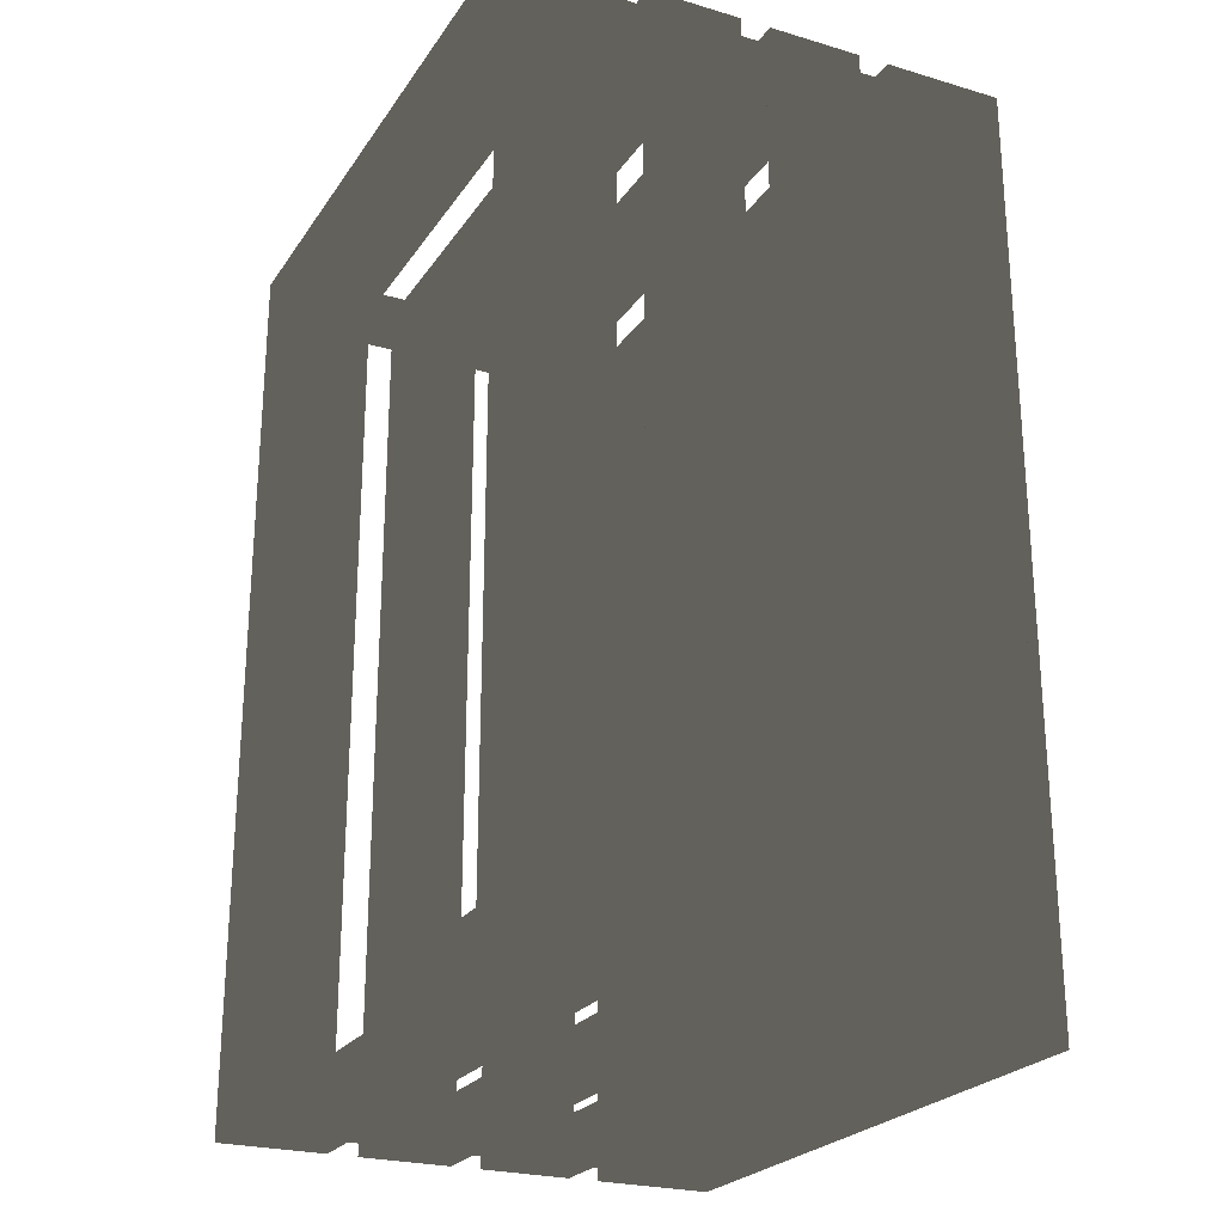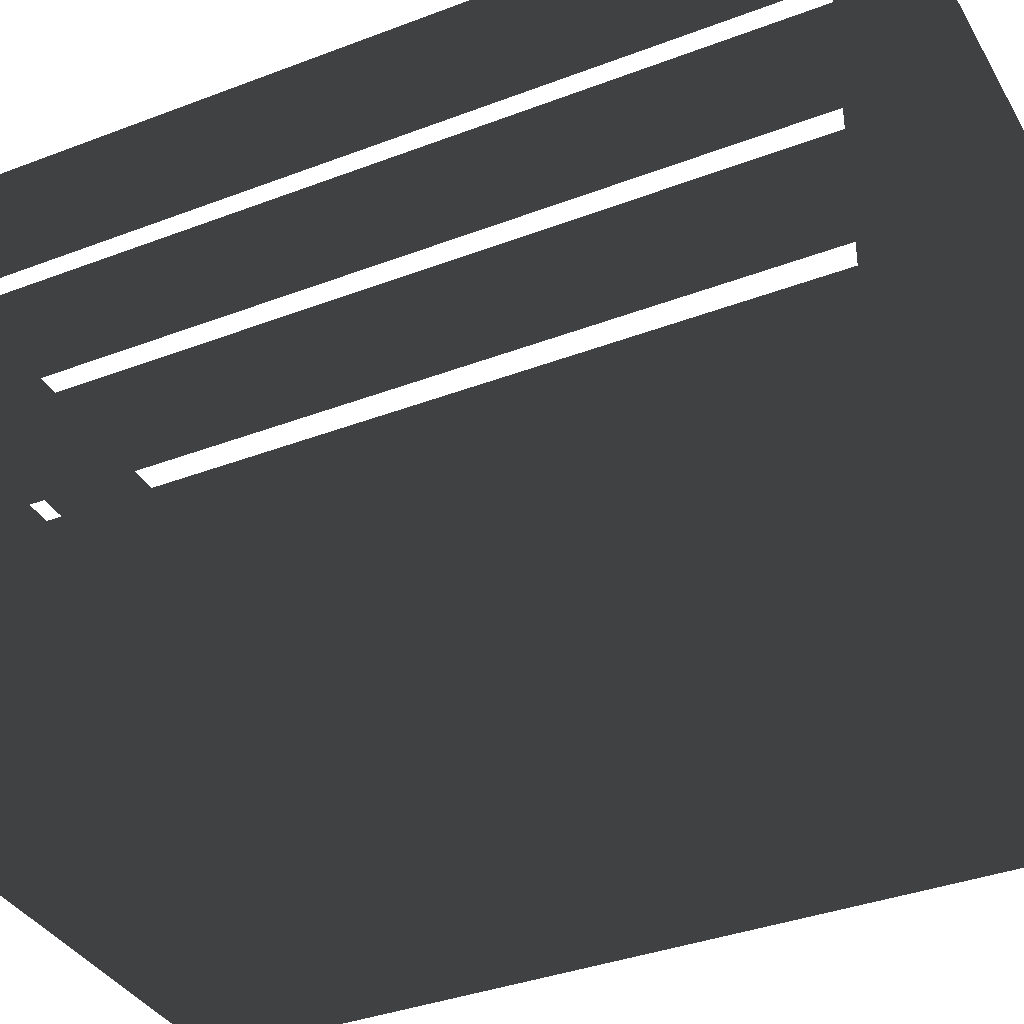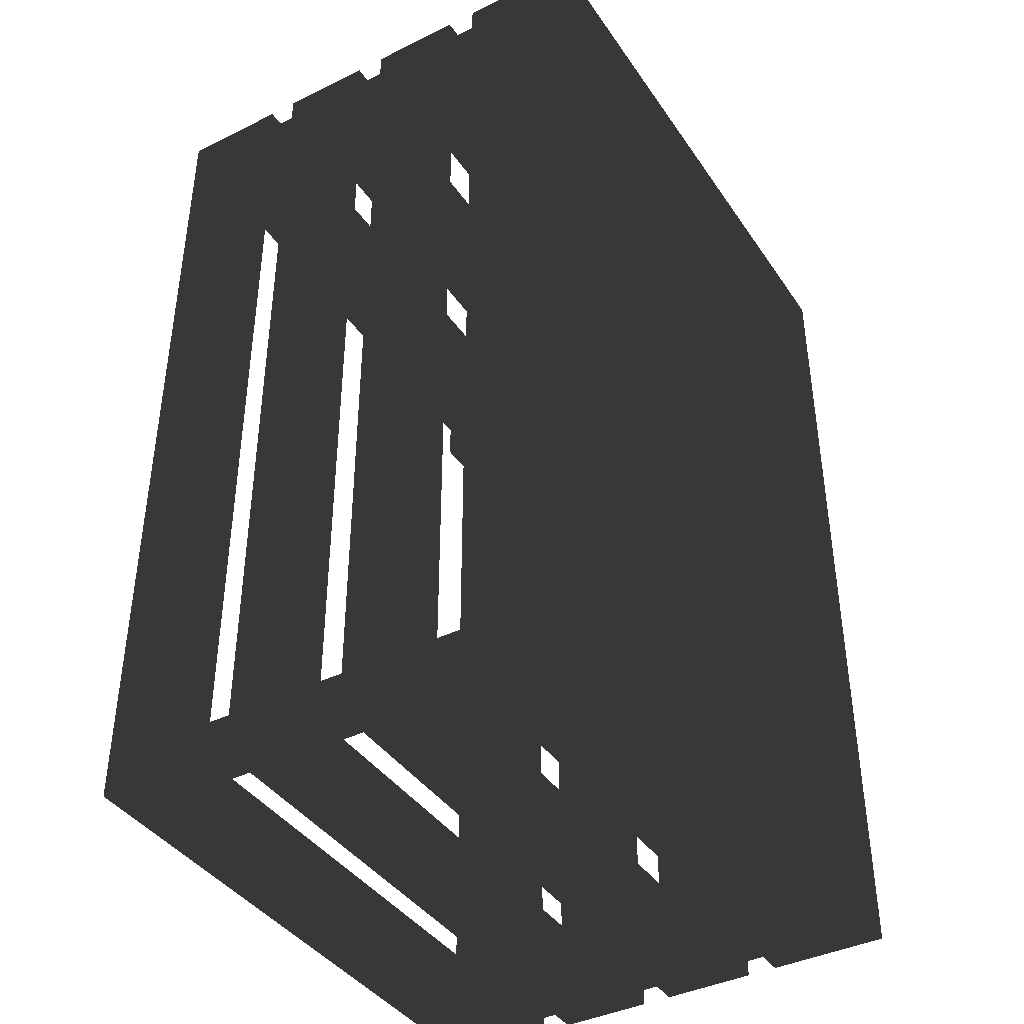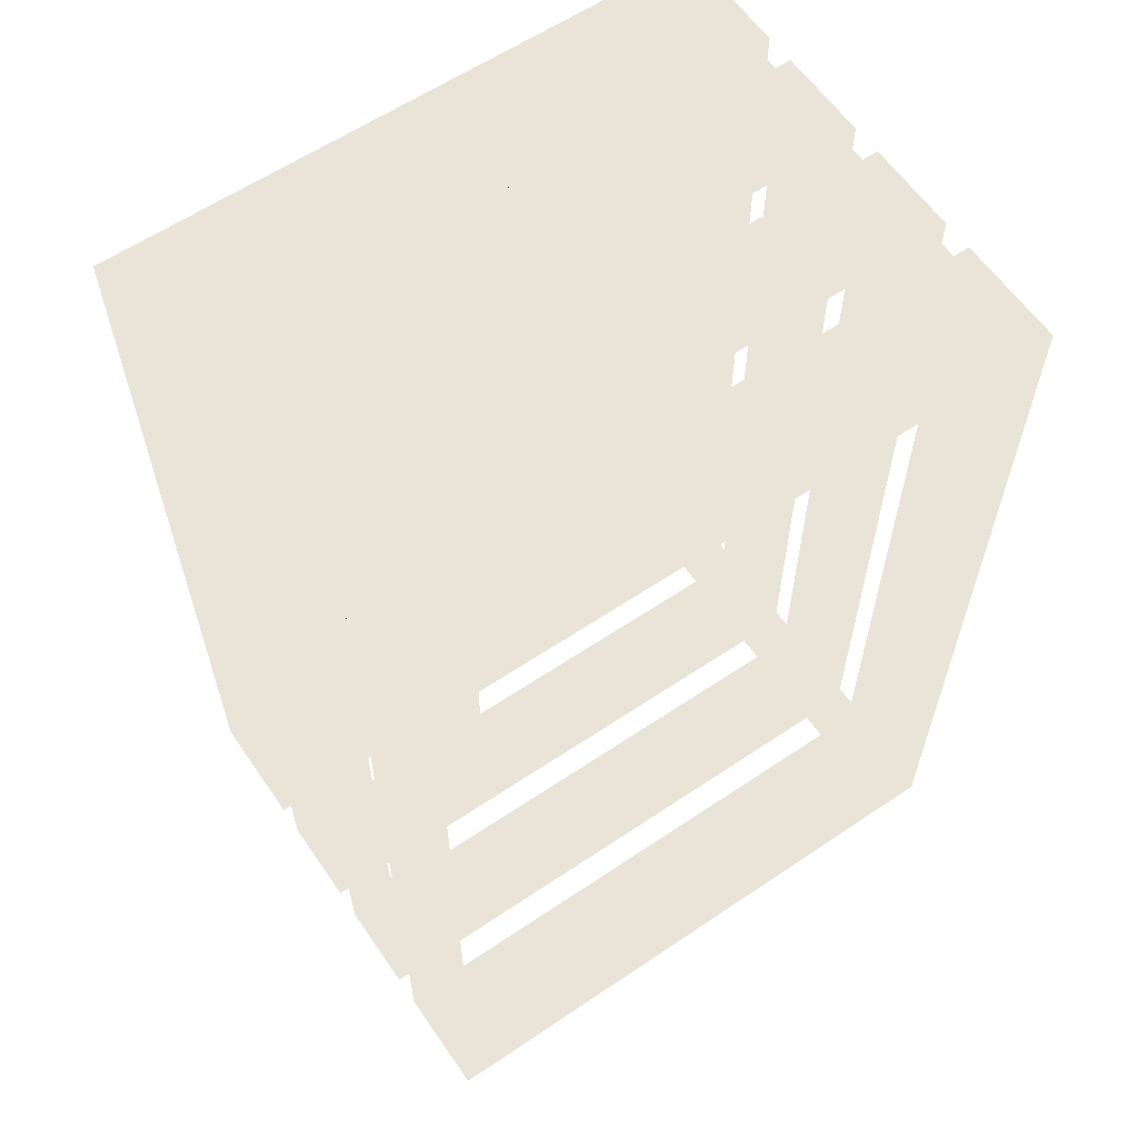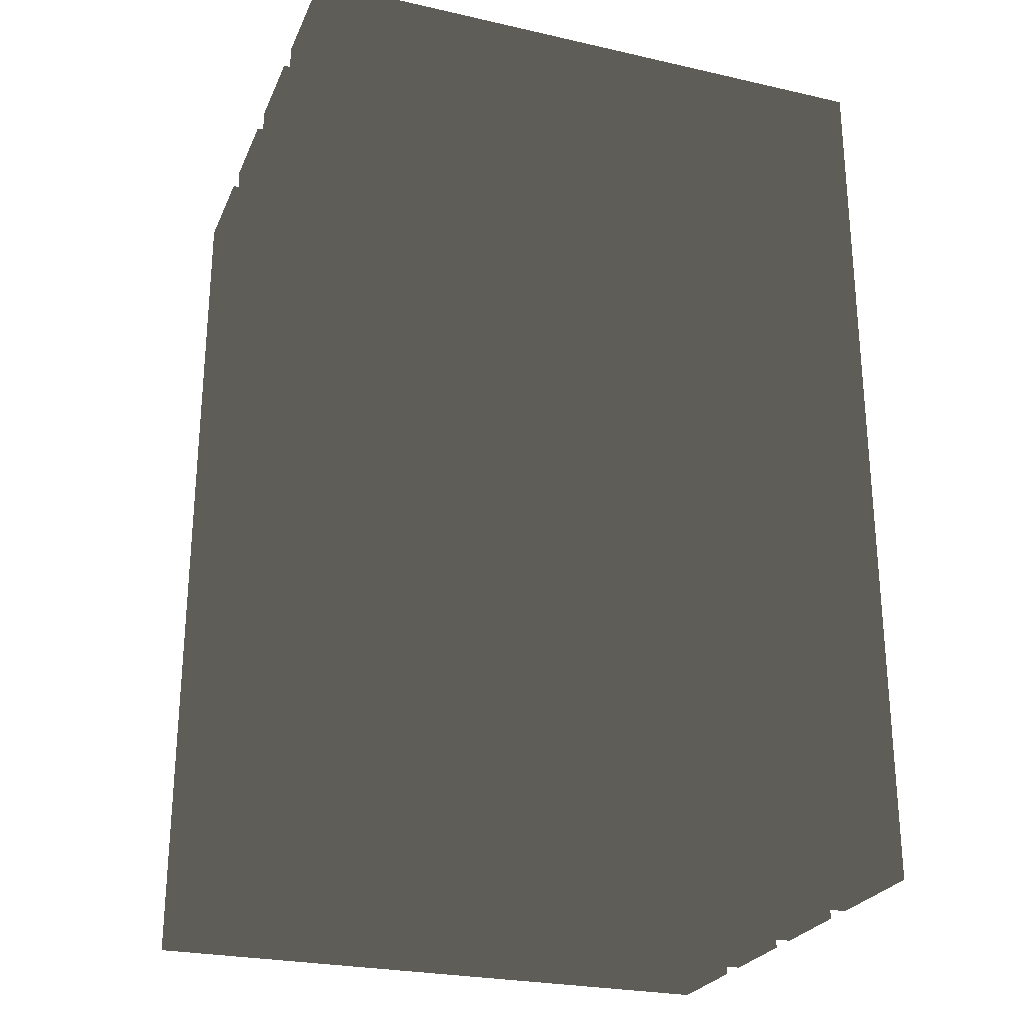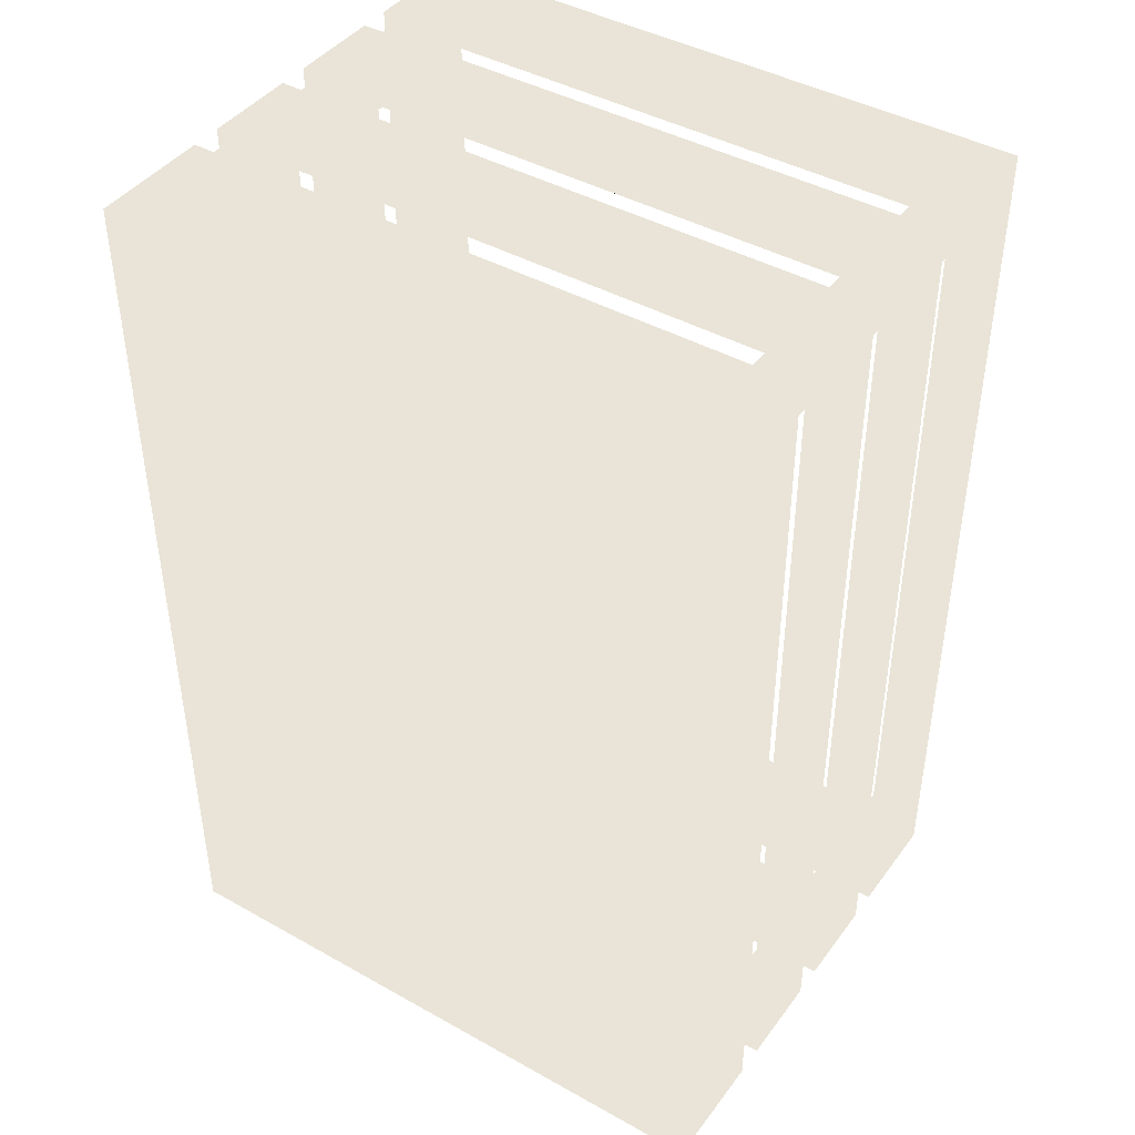
<metadata>
{"format":"obj","ext":"obj","renderer":"f3d","projection":"perspective","resolution":1024,"background":"white","views":[{"elev":-24.4,"azim":-115.9,"up":"+Z"},{"elev":-36.2,"azim":116.6,"up":"+Y"},{"elev":-40.4,"azim":-58.9,"up":"+Z"},{"elev":60.9,"azim":145.5,"up":"+Z"},{"elev":-25.9,"azim":-19.8,"up":"+Z"},{"elev":42.9,"azim":33.6,"up":"+Z"}]}
</metadata>
<code>
v  -12.98 25.57 47.52
v  -12.98 20.09 47.52
v  -14.98 20.09 49.52
v  -14.98 25.57 49.52
v  -12.98 12.31 47.52
v  -12.98 7.588 47.52
v  -14.98 7.588 49.52
v  -14.98 12.31 49.52
v  -12.98 18.56 47.52
v  -12.98 13.84 47.52
v  -14.98 13.84 49.52
v  -14.98 18.56 49.52
v  -12.98 6.057 47.52
v  -12.98 1.202 47.52
v  -14.98 1.202 49.52
v  -14.98 6.057 49.52
v  14.98 25.57 49.52
v  14.98 20.09 49.52
v  14.98 12.31 49.52
v  14.98 7.588 49.52
v  14.98 18.56 49.52
v  14.98 13.84 49.52
v  14.98 6.057 49.52
v  14.98 1.202 49.52
v  12.98 25.57 47.52
v  12.98 20.09 47.52
v  12.98 12.31 47.52
v  12.98 7.588 47.52
v  12.98 18.56 47.52
v  12.98 13.84 47.52
v  12.98 6.057 47.52
v  12.98 1.202 47.52
v  -14.98 25.57 90.48
v  -14.98 20.09 90.48
v  -14.98 12.31 90.48
v  -14.98 7.588 90.48
v  -14.98 18.56 90.48
v  -14.98 13.84 90.48
v  -14.98 6.057 90.48
v  -14.98 1.202 90.48
v  -12.98 25.57 92.48
v  -12.98 20.09 92.48
v  -12.98 12.31 92.48
v  -12.98 7.588 92.48
v  -12.98 18.56 92.48
v  -12.98 13.84 92.48
v  -12.98 6.057 92.48
v  -12.98 1.202 92.48
v  14.98 25.57 90.48
v  14.98 20.09 90.48
v  14.98 12.31 90.48
v  14.98 7.588 90.48
v  14.98 18.56 90.48
v  14.98 13.84 90.48
v  14.98 6.057 90.48
v  14.98 1.202 90.48
v  12.98 20.09 92.48
v  12.98 25.57 92.48
v  12.98 7.588 92.48
v  12.98 12.31 92.48
v  12.98 13.84 92.48
v  12.98 18.56 92.48
v  12.98 1.202 92.48
v  12.98 6.057 92.48
v  -15.5 25.57 93
v  15.5 25.57 93
v  -15.5 25.57 47
v  15.5 25.57 47
v  15.5 20.09 93
v  -15.5 20.09 93
v  15.5 20.09 47
v  -15.5 20.09 47
v  -15.5 25.57 92.48
v  15.5 25.57 92.48
v  15.5 25.57 47.52
v  -15.5 25.57 47.52
v  -15.5 20.09 92.48
v  15.5 20.09 92.48
v  15.5 20.09 47.52
v  -15.5 20.09 47.52
v  15.5 25.57 47.52
v  14.98 25.57 47.52
v  14.98 20.09 47.52
v  15.5 20.09 47.52
v  15.5 25.57 92.48
v  14.98 25.57 92.48
v  14.98 20.09 92.48
v  15.5 20.09 92.48
v  -14.98 20.09 92.48
v  -14.98 25.57 92.48
v  -15.5 25.57 92.48
v  -15.5 20.09 92.48
v  -14.98 20.09 47.52
v  -14.98 25.57 47.52
v  -15.5 25.57 47.52
v  -15.5 20.09 47.52
v  -15.5 12.31 93
v  15.5 12.31 93
v  -15.5 12.31 47
v  15.5 12.31 47
v  15.5 7.588 93
v  -15.5 7.588 93
v  15.5 7.588 47
v  -15.5 7.588 47
v  -15.5 12.31 92.48
v  15.5 12.31 92.48
v  15.5 12.31 47.52
v  -15.5 12.31 47.52
v  -15.5 7.588 92.48
v  15.5 7.588 92.48
v  15.5 7.588 47.52
v  -15.5 7.588 47.52
v  15.5 12.31 47.52
v  14.98 12.31 47.52
v  14.98 7.588 47.52
v  15.5 7.588 47.52
v  15.5 12.31 92.48
v  14.98 12.31 92.48
v  14.98 7.588 92.48
v  15.5 7.588 92.48
v  -14.98 7.588 92.48
v  -14.98 12.31 92.48
v  -15.5 12.31 92.48
v  -15.5 7.588 92.48
v  -14.98 7.588 47.52
v  -14.98 12.31 47.52
v  -15.5 12.31 47.52
v  -15.5 7.588 47.52
v  -15.5 18.56 93
v  15.5 18.56 93
v  -15.5 18.56 47
v  15.5 18.56 47
v  15.5 13.84 93
v  -15.5 13.84 93
v  15.5 13.84 47
v  -15.5 13.84 47
v  -15.5 18.56 92.48
v  15.5 18.56 92.48
v  15.5 18.56 47.52
v  -15.5 18.56 47.52
v  -15.5 13.84 92.48
v  15.5 13.84 92.48
v  15.5 13.84 47.52
v  -15.5 13.84 47.52
v  15.5 18.56 47.52
v  14.98 18.56 47.52
v  14.98 13.84 47.52
v  15.5 13.84 47.52
v  15.5 18.56 92.48
v  14.98 18.56 92.48
v  14.98 13.84 92.48
v  15.5 13.84 92.48
v  -14.98 13.84 92.48
v  -14.98 18.56 92.48
v  -15.5 18.56 92.48
v  -15.5 13.84 92.48
v  -14.98 13.84 47.52
v  -14.98 18.56 47.52
v  -15.5 18.56 47.52
v  -15.5 13.84 47.52
v  -15.5 6.057 93
v  15.5 6.057 93
v  -15.5 6.057 47
v  15.5 6.057 47
v  15.5 0.5725 93
v  -15.5 0.5725 93
v  15.5 0.5725 47
v  -15.5 0.5725 47
v  -15.5 6.057 92.48
v  15.5 6.057 92.48
v  15.5 6.057 47.52
v  -15.5 6.057 47.52
v  -15.5 0.5725 92.48
v  15.5 0.5725 92.48
v  15.5 0.5725 47.52
v  -15.5 0.5725 47.52
v  15.5 6.057 47.52
v  14.98 6.057 47.52
v  15.5 0.5725 47.52
v  15.5 6.057 92.48
v  14.98 6.057 92.48
v  15.5 0.5725 92.48
v  -14.98 6.057 92.48
v  -15.5 6.057 92.48
v  -15.5 0.5725 92.48
v  -14.98 6.057 47.52
v  -15.5 6.057 47.52
v  -15.5 0.5725 47.52
v  -14.98 20.09 90.48
v  -14.98 20.09 92.48
v  -12.98 20.09 92.48
v  -14.98 18.56 90.48
v  -14.98 18.56 92.48
v  -12.98 18.56 92.48
v  -14.98 13.84 90.48
v  -14.98 13.84 92.48
v  -12.98 13.84 92.48
v  -14.98 12.31 90.48
v  -14.98 12.31 92.48
v  -12.98 12.31 92.48
v  -14.98 7.588 90.48
v  -14.98 7.588 92.48
v  -12.98 7.588 92.48
v  -14.98 6.057 90.48
v  -14.98 6.057 92.48
v  -12.98 6.057 92.48
v  -14.98 25.57 90.48
v  -12.98 25.57 90.48
v  -12.98 25.57 92.48
v  -14.98 25.57 92.48
v  -14.98 1.202 90.48
v  -12.98 1.202 90.48
v  -12.98 1.202 92.48
v  12.98 20.09 92.48
v  14.98 20.09 92.48
v  14.98 20.09 90.48
v  12.98 18.56 92.48
v  14.98 18.56 92.48
v  14.98 18.56 90.48
v  12.98 12.31 92.48
v  12.98 13.84 92.48
v  14.98 13.84 92.48
v  14.98 12.31 92.48
v  14.98 13.84 90.48
v  14.98 12.31 90.48
v  12.98 6.057 92.48
v  12.98 7.588 92.48
v  14.98 7.588 92.48
v  14.98 6.057 92.48
v  14.98 7.588 90.48
v  14.98 6.057 90.48
v  14.98 25.57 90.48
v  14.98 25.57 92.48
v  12.98 25.57 92.48
v  12.98 25.57 90.48
v  14.98 1.202 90.48
v  12.98 1.202 90.48
v  12.98 1.202 92.48
v  -12.98 20.09 47.52
v  -14.98 20.09 47.52
v  -14.98 20.09 49.52
v  -12.98 18.56 47.52
v  -14.98 18.56 47.52
v  -14.98 18.56 49.52
v  -12.98 12.31 47.52
v  -12.98 13.84 47.52
v  -14.98 13.84 47.52
v  -14.98 12.31 47.52
v  -14.98 13.84 49.52
v  -14.98 12.31 49.52
v  -12.98 6.057 47.52
v  -12.98 7.588 47.52
v  -14.98 7.588 47.52
v  -14.98 6.057 47.52
v  -14.98 7.588 49.52
v  -14.98 6.057 49.52
v  -14.98 25.57 49.52
v  -14.98 25.57 47.52
v  -12.98 25.57 47.52
v  -12.98 25.57 49.52
v  -14.98 1.202 49.52
v  -12.98 1.202 49.52
v  -12.98 1.202 47.52
v  12.98 20.09 47.52
v  14.98 20.09 47.52
v  14.98 20.09 49.52
v  12.98 18.56 47.52
v  14.98 18.56 47.52
v  14.98 18.56 49.52
v  12.98 12.31 47.52
v  14.98 12.31 47.52
v  14.98 13.84 47.52
v  12.98 13.84 47.52
v  14.98 12.31 49.52
v  14.98 13.84 49.52
v  12.98 6.057 47.52
v  14.98 6.057 47.52
v  14.98 7.588 47.52
v  12.98 7.588 47.52
v  14.98 6.057 49.52
v  14.98 7.588 49.52
v  14.98 25.57 49.52
v  12.98 25.57 49.52
v  12.98 25.57 47.52
v  14.98 25.57 47.52
v  14.98 1.202 49.52
v  12.98 1.202 49.52
v  12.98 1.202 47.52
v  14.98 1.202 49.52
v  -14.98 1.202 49.52
v  -12.98 1.202 92.48
v  -12.98 1.202 49.52
v  -12.98 1.202 47.52
v  12.98 1.202 92.48
v  12.98 1.202 49.52
v  12.98 1.202 47.52
v  14.98 1.202 90.48
v  12.98 1.202 90.48
v  -12.98 1.202 90.48
v  -14.98 1.202 90.48
v  15.5 0.5725 47
v  -15.5 0.5725 47
v  15.5 0.5725 93
v  -15.5 0.5725 93
v  15.5 2e-06 47
v  15.5 2e-06 93
v  -15.5 2e-06 93
v  -15.5 2e-06 47
o Guacal
g Guacal
f -305 -276 -275 -306
f -300 -299 -279 -280
f -296 -295 -277 -278
f -292 -291 -259 -260
f -290 -289 -257 -258
f -286 -285 -253 -254
f -308 -307 -283 -284
f -304 -303 -281 -282
f -274 -273 -302 -301
f -272 -271 -298 -297
f -270 -269 -294 -293
f -247 -248 -263 -264
f -245 -246 -261 -262
f -256 -288 -287 -255
f -251 -252 -267 -268
f -249 -250 -265 -266
f -240 -243 -244 -239
f -237 -242 -241 -238
f -244 -243 -235 -236
f -241 -242 -233 -234
f -232 -231 -240 -239
f -230 -229 -237 -238
f -228 -224 -221 -225
f -224 -228 -227 -223
f -222 -226 -225 -221
f -218 -214 -213 -217
f -214 -218 -219 -215
f -216 -220 -217 -213
f -240 -231 -235 -243
f -244 -236 -232 -239
f -241 -234 -230 -238
f -237 -229 -233 -242
f -208 -211 -212 -207
f -205 -210 -209 -206
f -212 -211 -203 -204
f -209 -210 -201 -202
f -200 -199 -208 -207
f -198 -197 -205 -206
f -196 -192 -189 -193
f -192 -196 -195 -191
f -190 -194 -193 -189
f -186 -182 -181 -185
f -182 -186 -187 -183
f -184 -188 -185 -181
f -208 -199 -203 -211
f -212 -204 -200 -207
f -209 -202 -198 -206
f -205 -197 -201 -210
f -176 -179 -180 -175
f -173 -178 -177 -174
f -180 -179 -171 -172
f -177 -178 -169 -170
f -168 -167 -176 -175
f -166 -165 -173 -174
f -164 -160 -157 -161
f -160 -164 -163 -159
f -158 -162 -161 -157
f -154 -150 -149 -153
f -150 -154 -155 -151
f -152 -156 -153 -149
f -176 -167 -171 -179
f -180 -172 -168 -175
f -177 -170 -166 -174
f -173 -165 -169 -178
f -144 -147 -148 -143
f -141 -146 -145 -142
f -148 -147 -139 -140
f -145 -146 -137 -138
f -132 -129 -127 -130
f -129 -132 -131 -128
f -125 -122 -121 -124
f -122 -125 -126 -123
f -144 -135 -139 -147
f -148 -140 -136 -143
f -145 -138 -134 -142
f -141 -133 -137 -146
f -115 -118 -119 -116
f -116 -119 -120 -117
f -109 -112 -113 -110
f -110 -113 -114 -111
f -103 -106 -107 -104
f -104 -107 -108 -105
f -102 -99 -100 -101
f -98 -102 -101 -97
f -97 -101 -100 -96
f -92 -91 -94 -95
f -91 -90 -93 -94
f -89 -86 -87 -88
f -86 -84 -85 -87
f -83 -80 -81 -82
f -80 -78 -79 -81
f -77 -74 -75 -76
f -73 -72 -74 -77
f -72 -71 -75 -74
f -67 -66 -69 -70
f -66 -65 -68 -69
f -64 -61 -62 -63
f -61 -59 -60 -62
f -58 -55 -56 -57
f -55 -53 -54 -56
f -52 -49 -50 -51
f -48 -47 -49 -52
f -47 -46 -50 -49
f -42 -45 -44 -41
f -41 -44 -43 -40
f -39 -36 -37 -38
f -38 -37 -34 -35
f -33 -30 -31 -32
f -32 -31 -28 -29
f -27 -24 -25 -26
f -23 -27 -26 -22
f -22 -26 -25 -21
f -19 -9 -10 -17
f -17 -14 -13 -16
f -18 -15 -11 -10
f -11 -14 -17 -10
f -12 -20 -14 -11
f -3 -2 -1 -4
f -8 -6 -3 -4
f -6 -5 -2 -3
f -5 -7 -1 -2
f -7 -8 -4 -1

</code>
